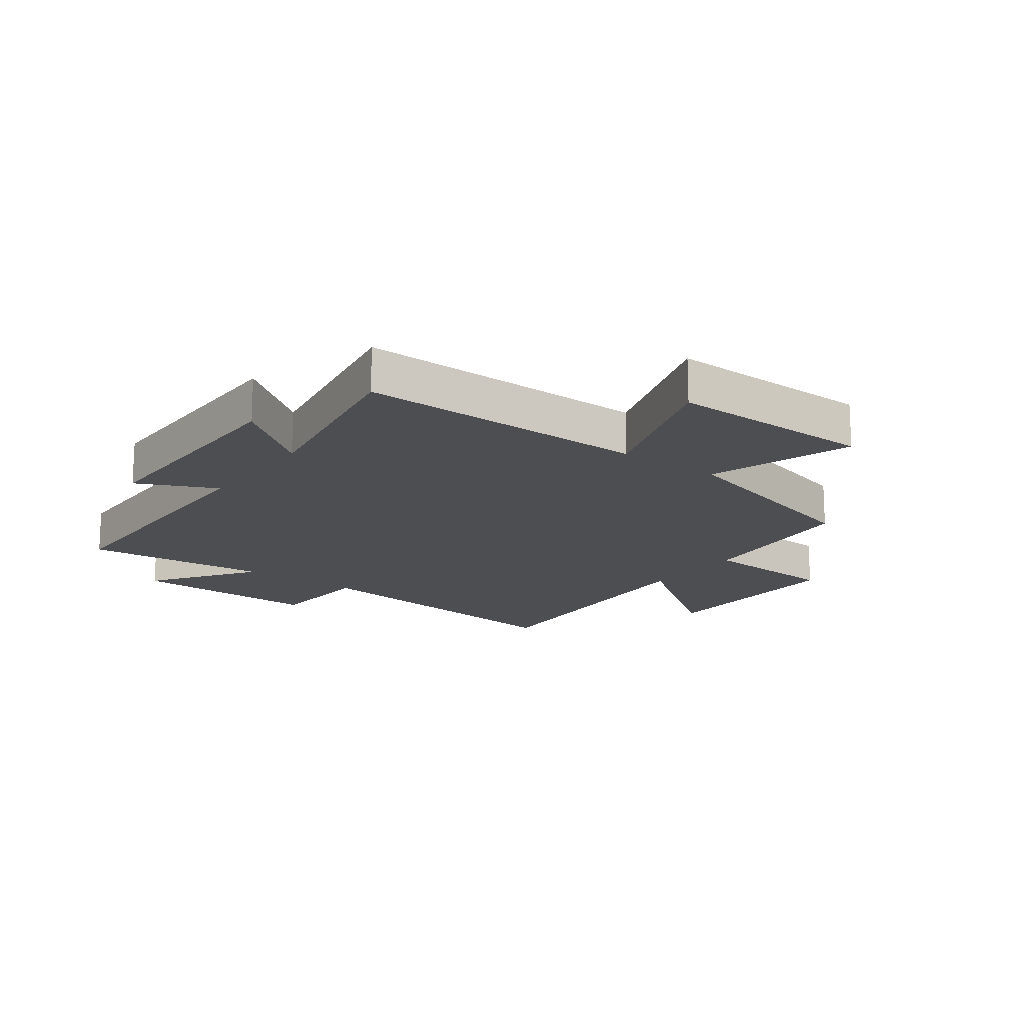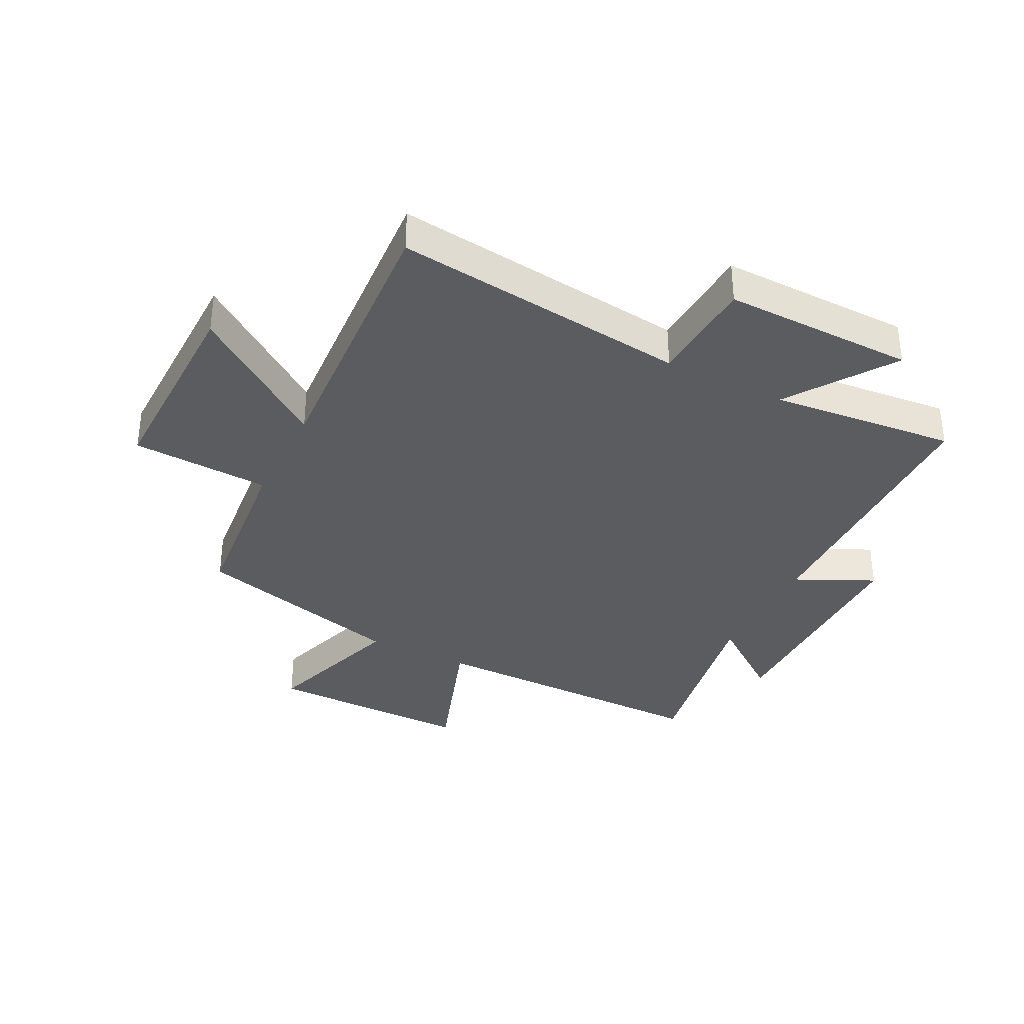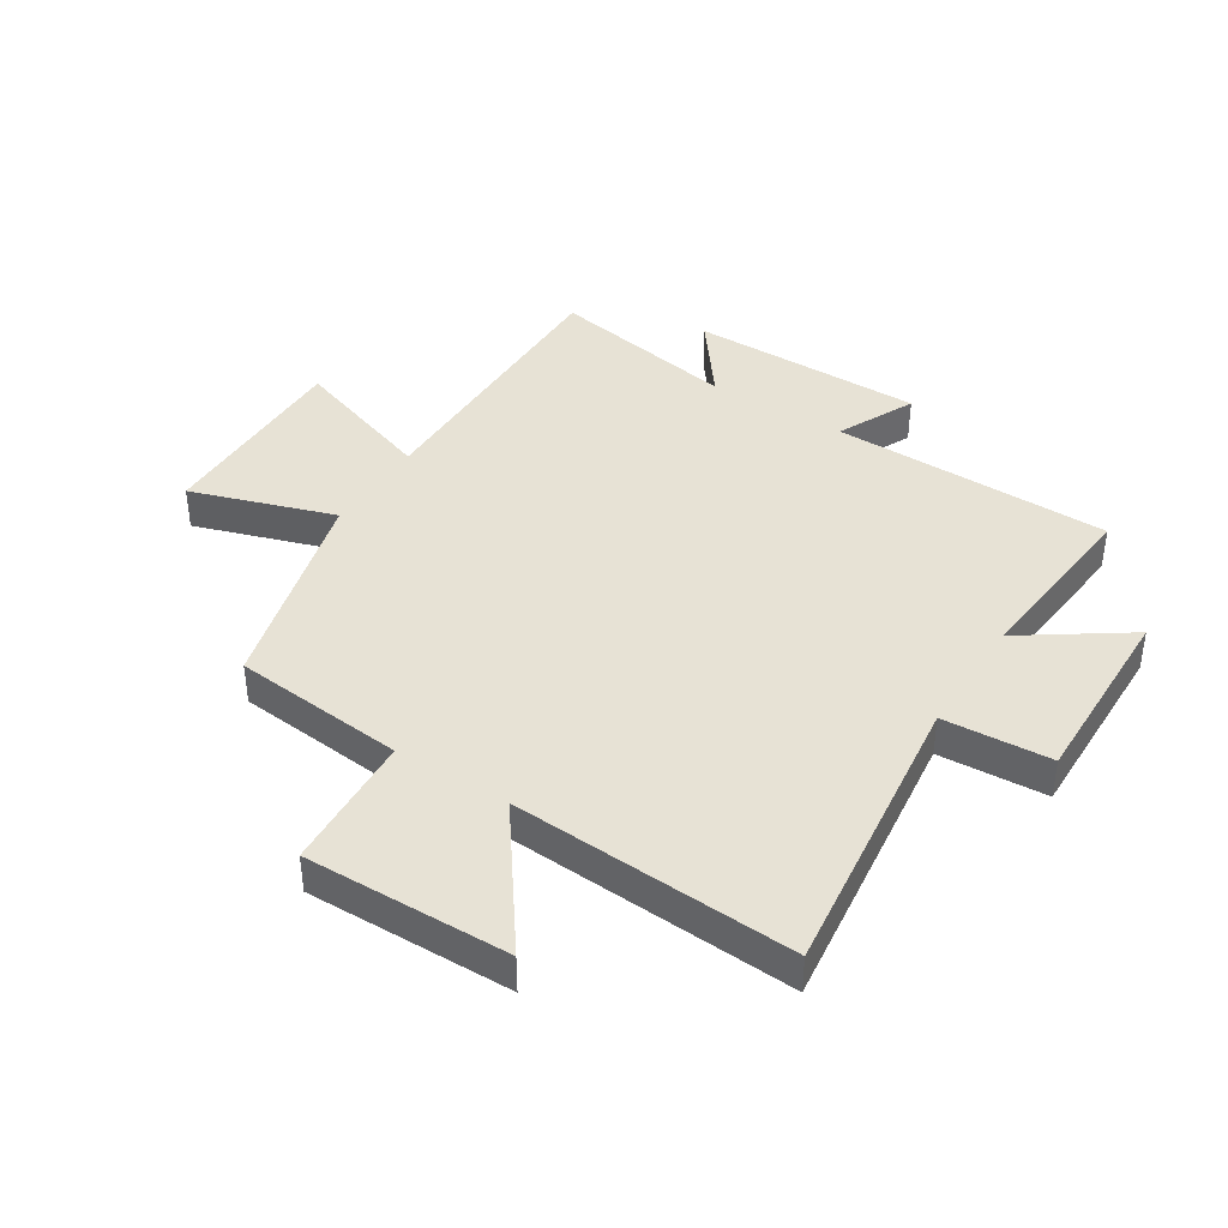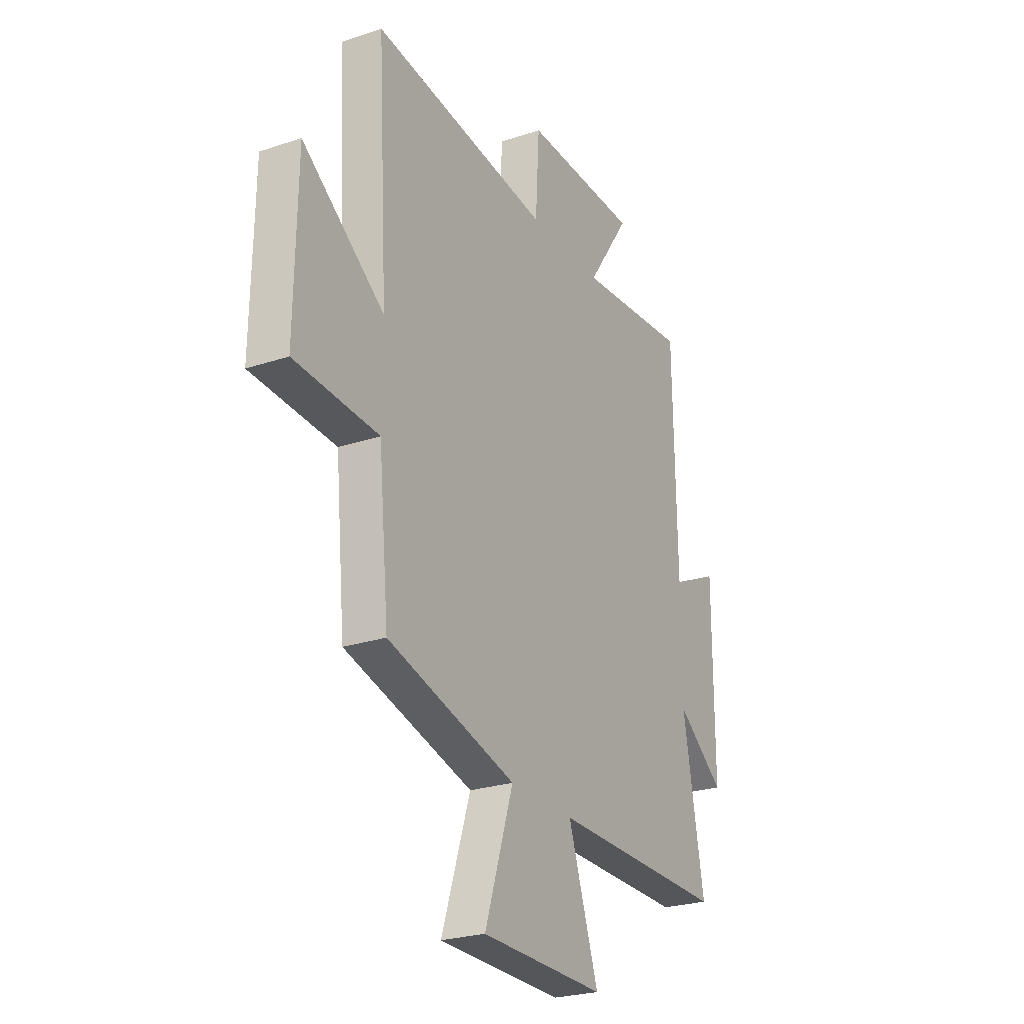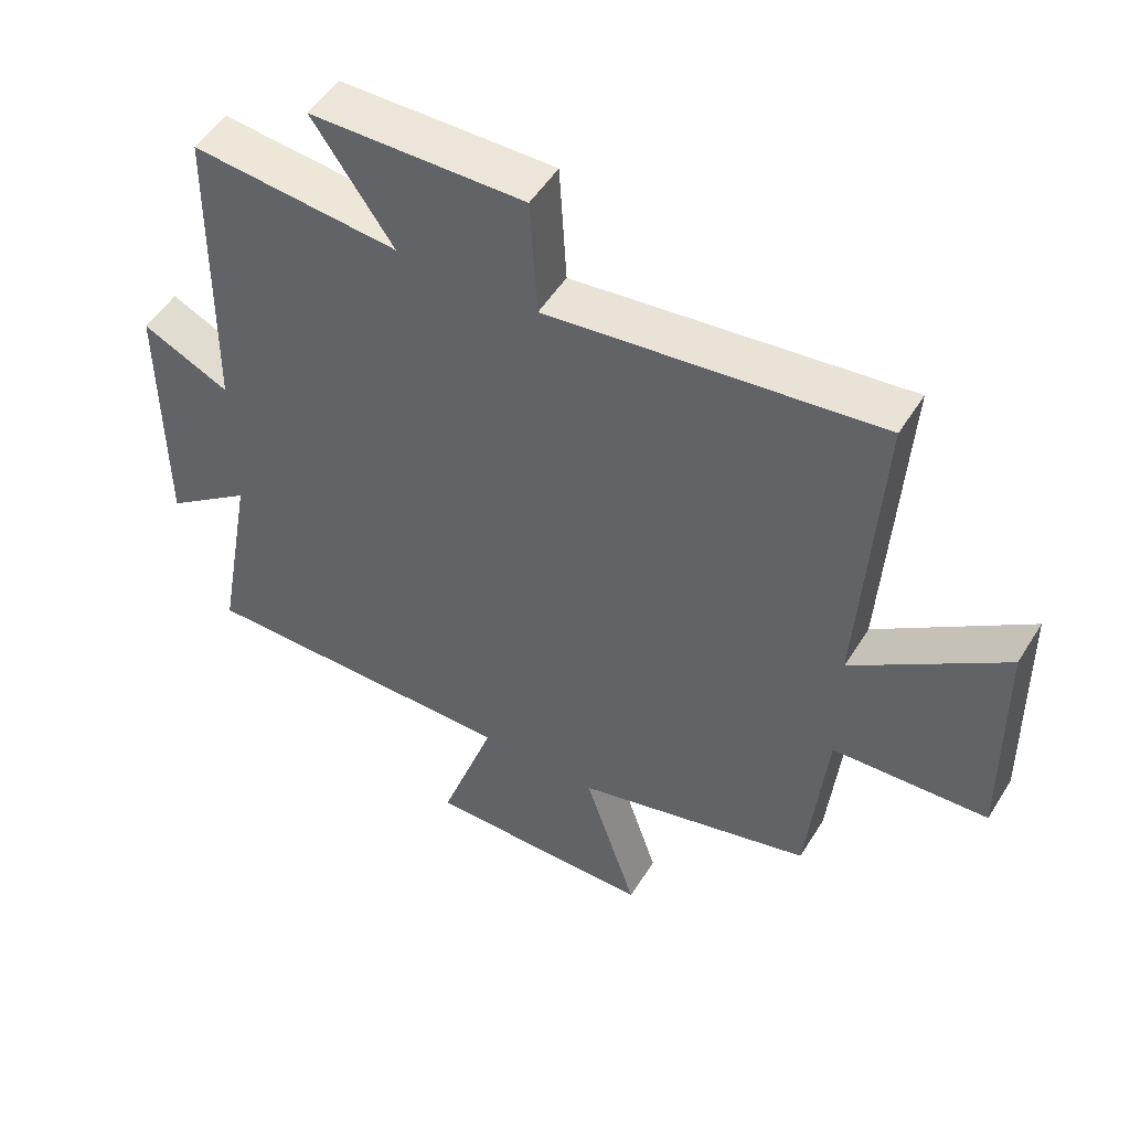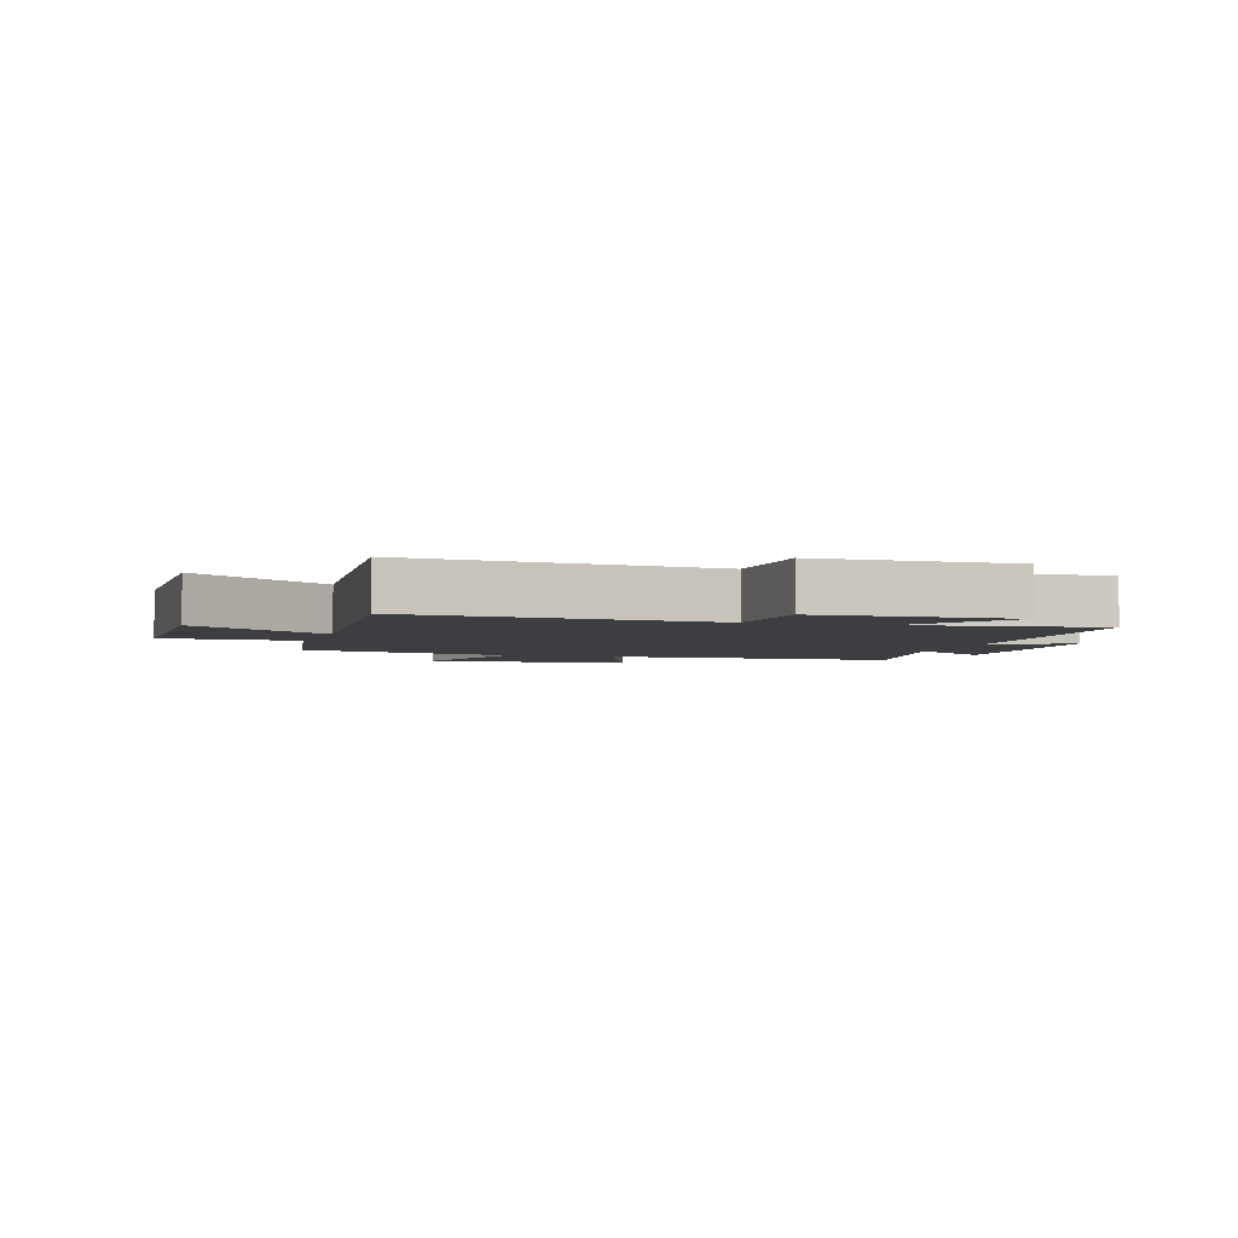
<metadata>
{"format":"obj","ext":"obj","renderer":"f3d","projection":"perspective","resolution":1024,"background":"white","views":[{"elev":-16.5,"azim":143.4,"up":"+Y"},{"elev":-35.2,"azim":-26.6,"up":"+Y"},{"elev":40.3,"azim":-57.6,"up":"+Y"},{"elev":-25.3,"azim":-61.7,"up":"+Z"},{"elev":51.4,"azim":-149.0,"up":"+Z"},{"elev":-3.4,"azim":-15.3,"up":"+Y"}]}
</metadata>
<code>
v -0.528 0.07 0.561
v -0.032 0.07 0.5
v -0.021 0.07 0.682
v 0.301 0.07 0.676
v 0.18 0.07 0.5
v 0.492 0.07 0.529
v 0.5 0.07 0.054
v 0.632 0.07 0.116
v 0.632 0.07 -0.282
v 0.5 0.07 -0.182
v 0.558 0.07 -0.504
v 0.068 0.07 -0.5
v 0.152 0.07 -0.747
v -0.194 0.07 -0.743
v -0.114 0.07 -0.5
v -0.472 0.07 -0.403
v -0.5 0.07 -0.111
v -0.733 0.07 -0.098
v -0.727 0.07 0.248
v -0.5 0.07 0.083
v -0.528 0 0.561
v -0.032 0 0.5
v -0.021 0 0.682
v 0.301 0 0.676
v 0.18 0 0.5
v 0.492 0 0.529
v 0.5 0 0.054
v 0.632 0 0.116
v 0.632 0 -0.282
v 0.5 0 -0.182
v 0.558 0 -0.504
v 0.068 0 -0.5
v 0.152 0 -0.747
v -0.194 0 -0.743
v -0.114 0 -0.5
v -0.472 0 -0.403
v -0.5 0 -0.111
v -0.733 0 -0.098
v -0.727 0 0.248
v -0.5 0 0.083
f 17 18 19 20
f 15 16 17 20
f 15 20 1 2
f 12 13 14 15
f 12 15 2
f 10 11 12 2
f 7 8 9 10
f 5 6 7 10
f 5 10 2 3
f 3 4 5
f 40 39 38 37
f 40 37 36 35
f 22 21 40 35
f 35 34 33 32
f 22 35 32
f 22 32 31 30
f 30 29 28 27
f 30 27 26 25
f 23 22 30 25
f 25 24 23
f 1 21 22 2
f 2 22 23 3
f 3 23 24 4
f 4 24 25 5
f 5 25 26 6
f 6 26 27 7
f 7 27 28 8
f 8 28 29 9
f 9 29 30 10
f 10 30 31 11
f 11 31 32 12
f 12 32 33 13
f 13 33 34 14
f 14 34 35 15
f 15 35 36 16
f 16 36 37 17
f 17 37 38 18
f 18 38 39 19
f 19 39 40 20
f 20 40 21 1

</code>
